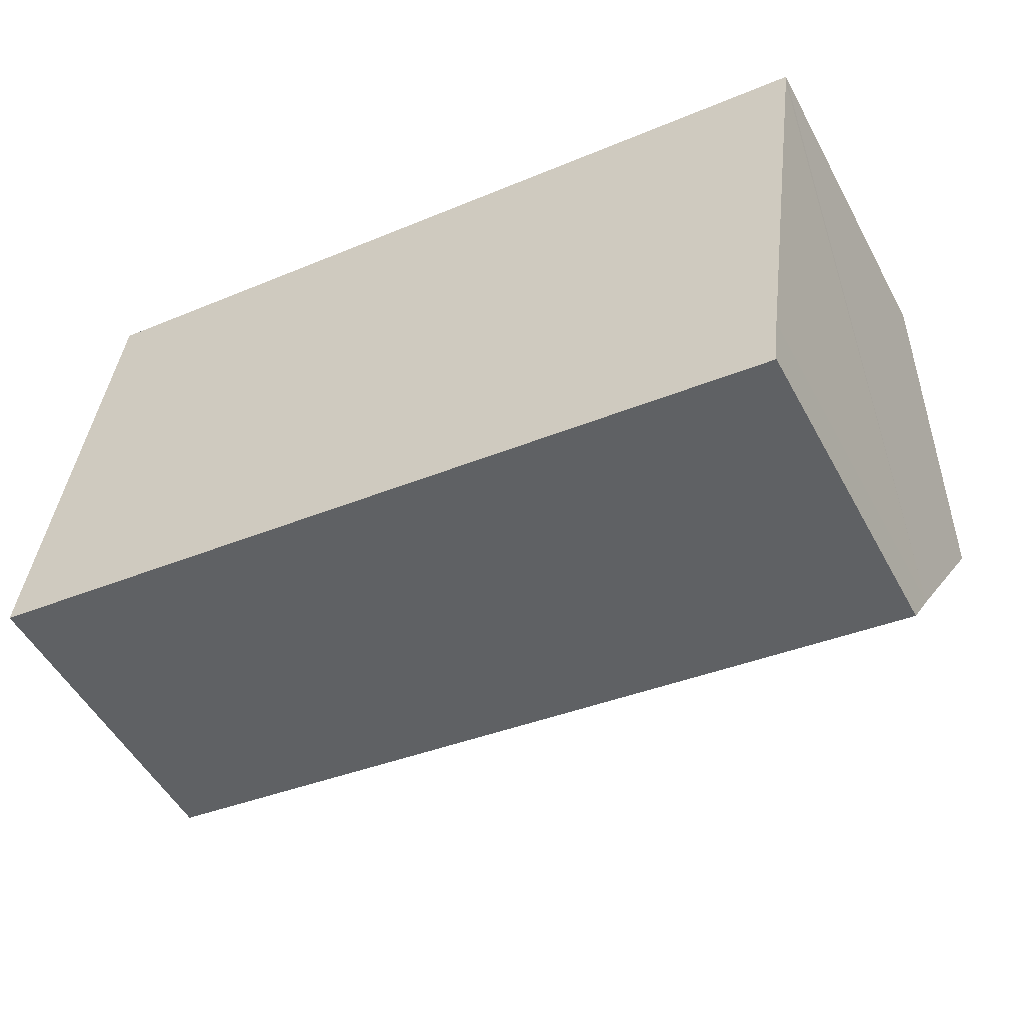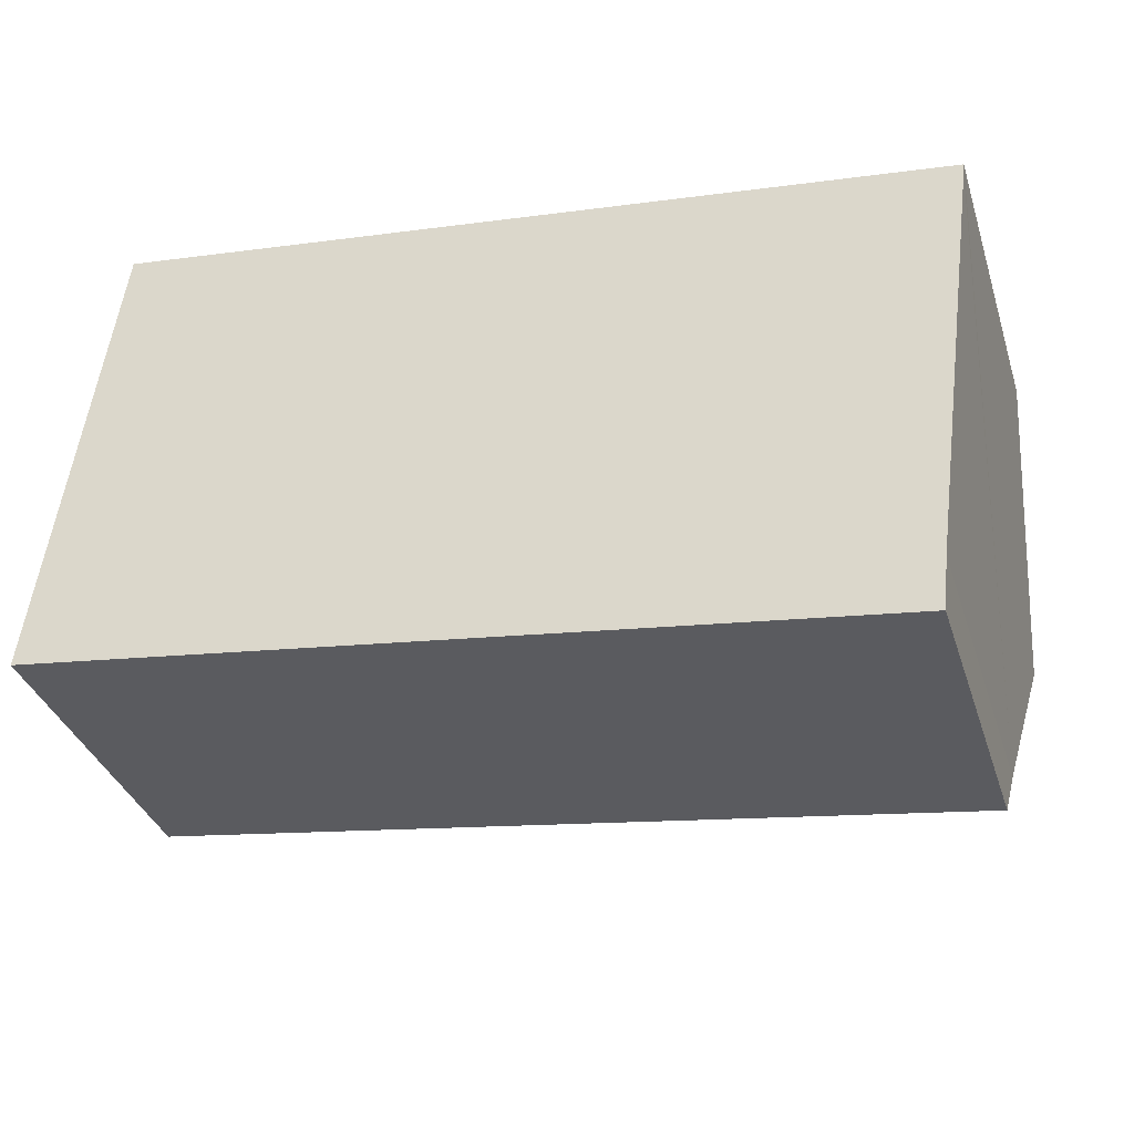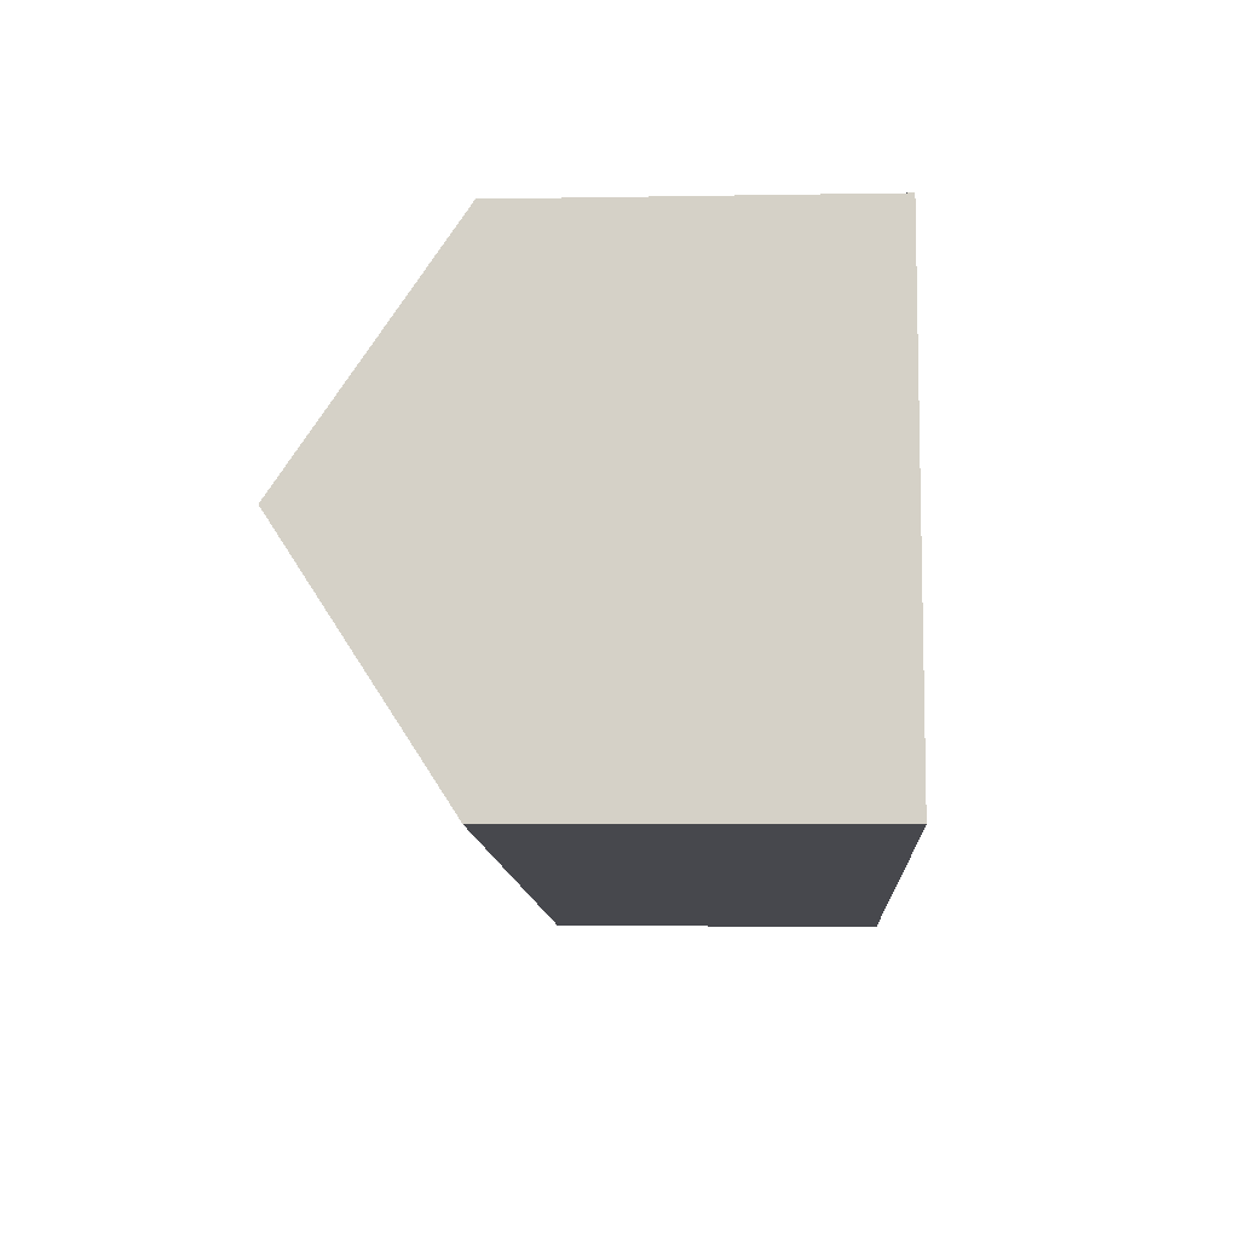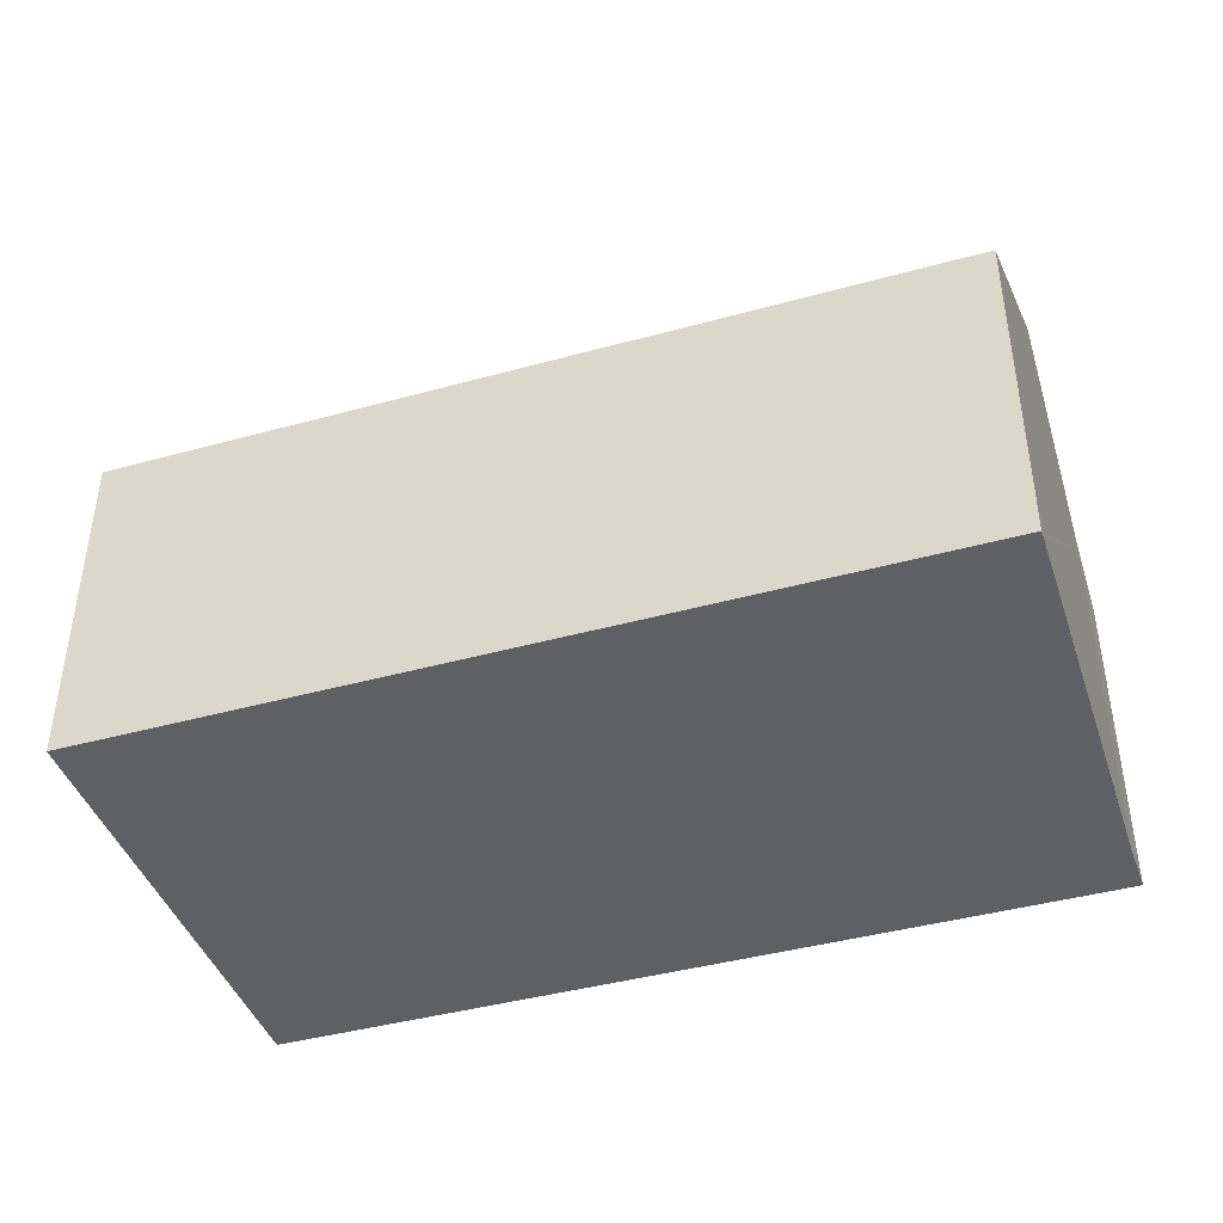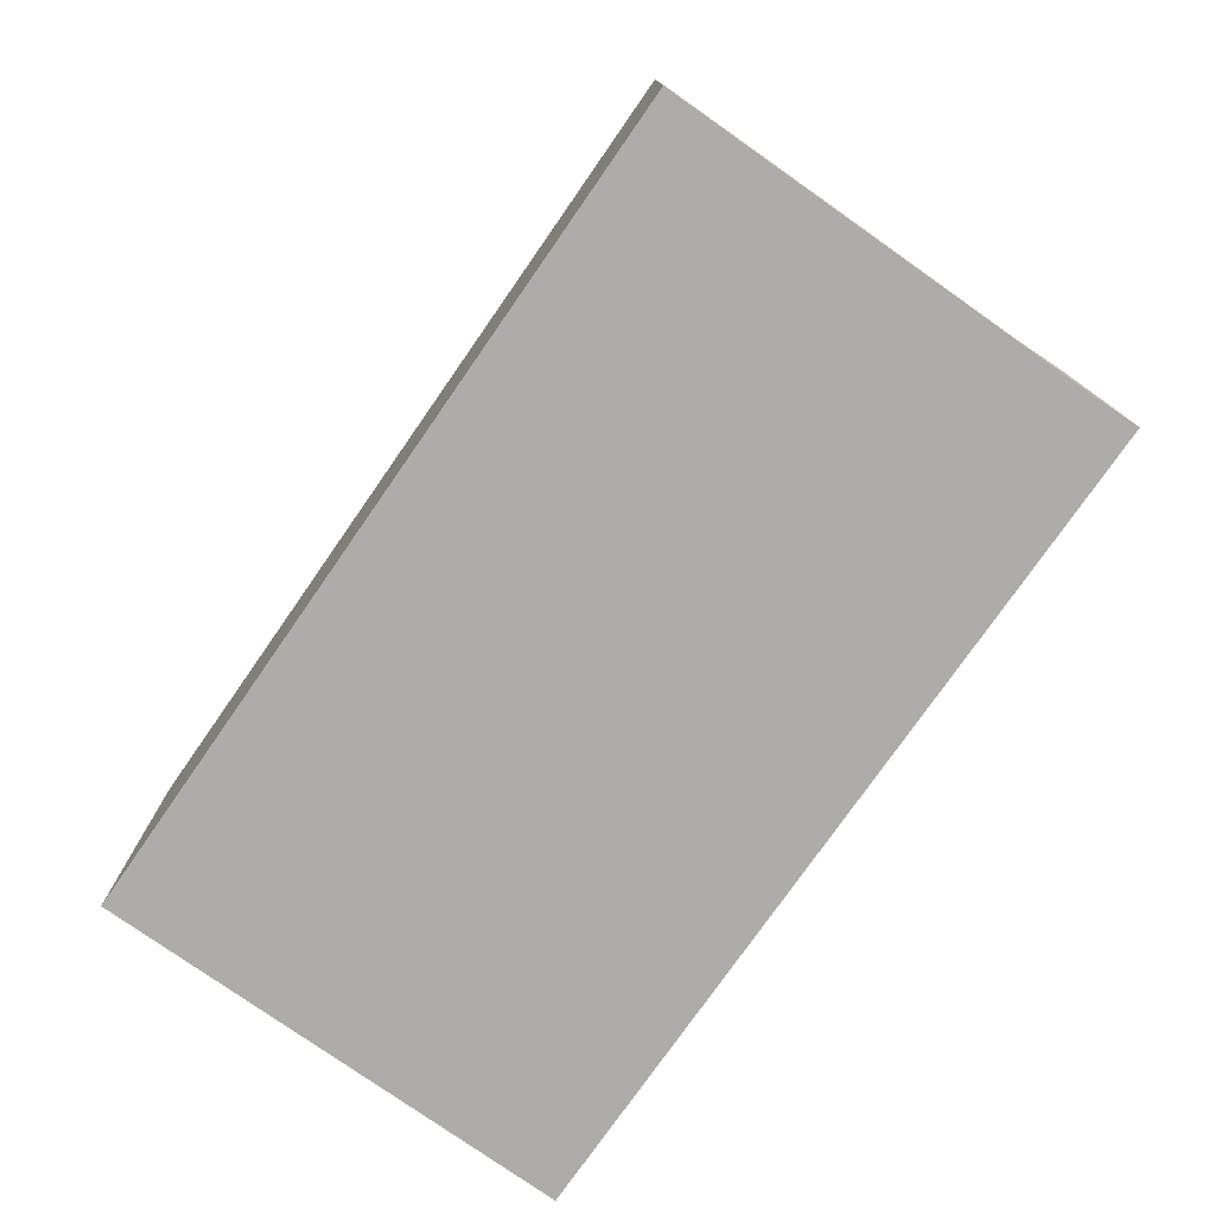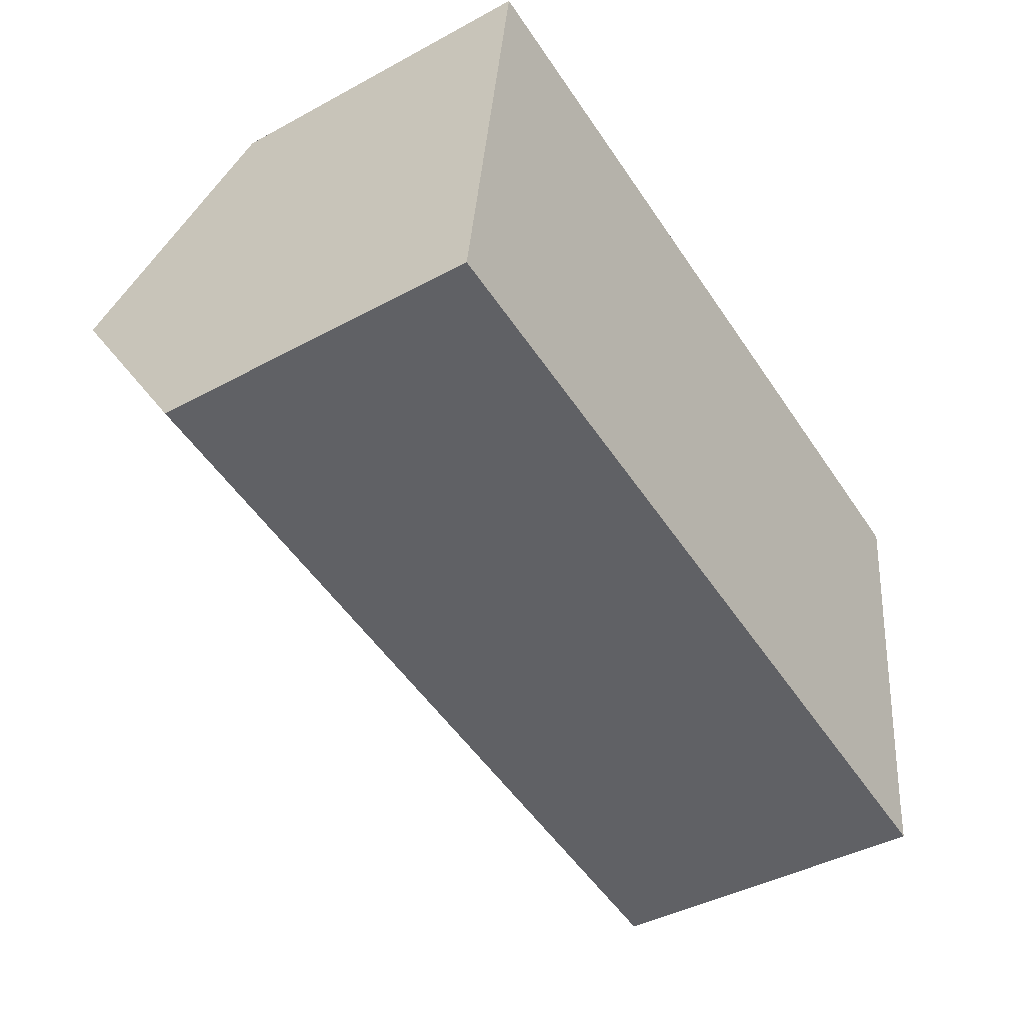
<metadata>
{"format":"obj","ext":"obj","renderer":"f3d","projection":"perspective","resolution":1024,"background":"white","views":[{"elev":-51.7,"azim":27.9,"up":"+Z"},{"elev":-35.6,"azim":17.1,"up":"+Z"},{"elev":-4.4,"azim":-86.7,"up":"+Z"},{"elev":-42.2,"azim":25.7,"up":"+Y"},{"elev":-76.8,"azim":62.5,"up":"+Y"},{"elev":-42.7,"azim":-57.1,"up":"+Z"}]}
</metadata>
<code>
v  0.697 10.46 5.059
v  19.17 7.217 7.6
v  18.52 10.46 2.735
v  19.2 7.074 7.816
v  1.391 7.097 10.1
v  0.451 9.268 3.272
v  13.27 7.086 -1.73
v  0 7.086 4.339e-16
v  17.87 7.086 -2.331
v  17.99 7.84 -1.196
v  17.99 7.323e-17 -1.196
v  17.87 1.427e-16 -2.331
v  19.2 -4.786e-16 7.816
v  19.17 -4.654e-16 7.6
v  18.52 -1.675e-16 2.735
v  13.27 1.059e-16 -1.73
v  0 0 0
v  0.451 -2.004e-16 3.272
v  1.391 -6.186e-16 10.1
v  0.697 -3.098e-16 5.059
g defaultobject
f 1 2 3
f 2 1 4
f 4 1 5
f 6 7 8
f 7 6 9
f 9 6 10
f 10 6 3
f 3 6 1
f 11 9 10
f 9 11 12
f 13 2 4
f 2 13 3
f 3 13 10
f 10 13 14
f 10 14 11
f 11 14 15
f 12 7 9
f 7 12 8
f 8 12 16
f 8 16 17
f 17 6 8
f 6 17 1
f 1 17 5
f 5 17 18
f 5 18 19
f 19 18 20
f 19 4 5
f 4 19 13
f 16 18 17
f 18 16 20
f 20 16 19
f 19 16 13
f 13 16 11
f 11 16 12
f 13 11 15
f 13 15 14

</code>
